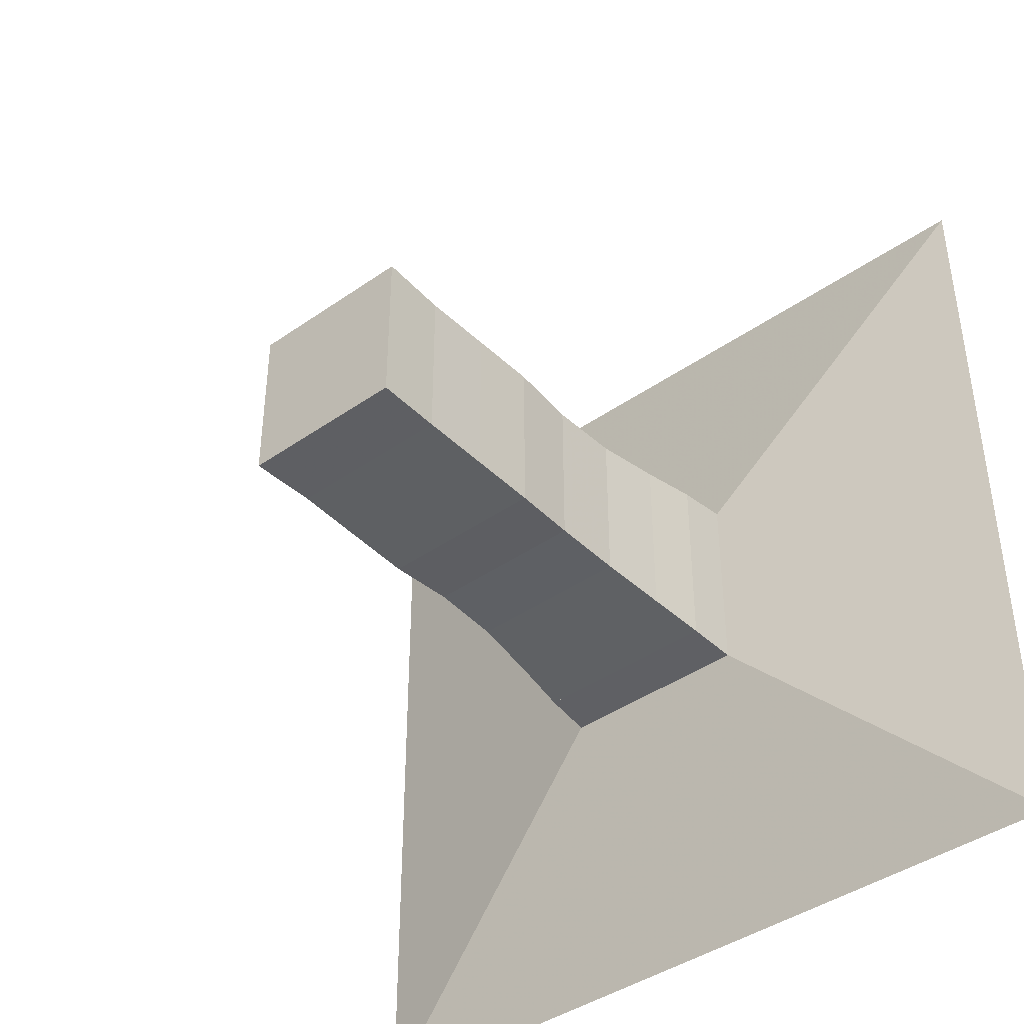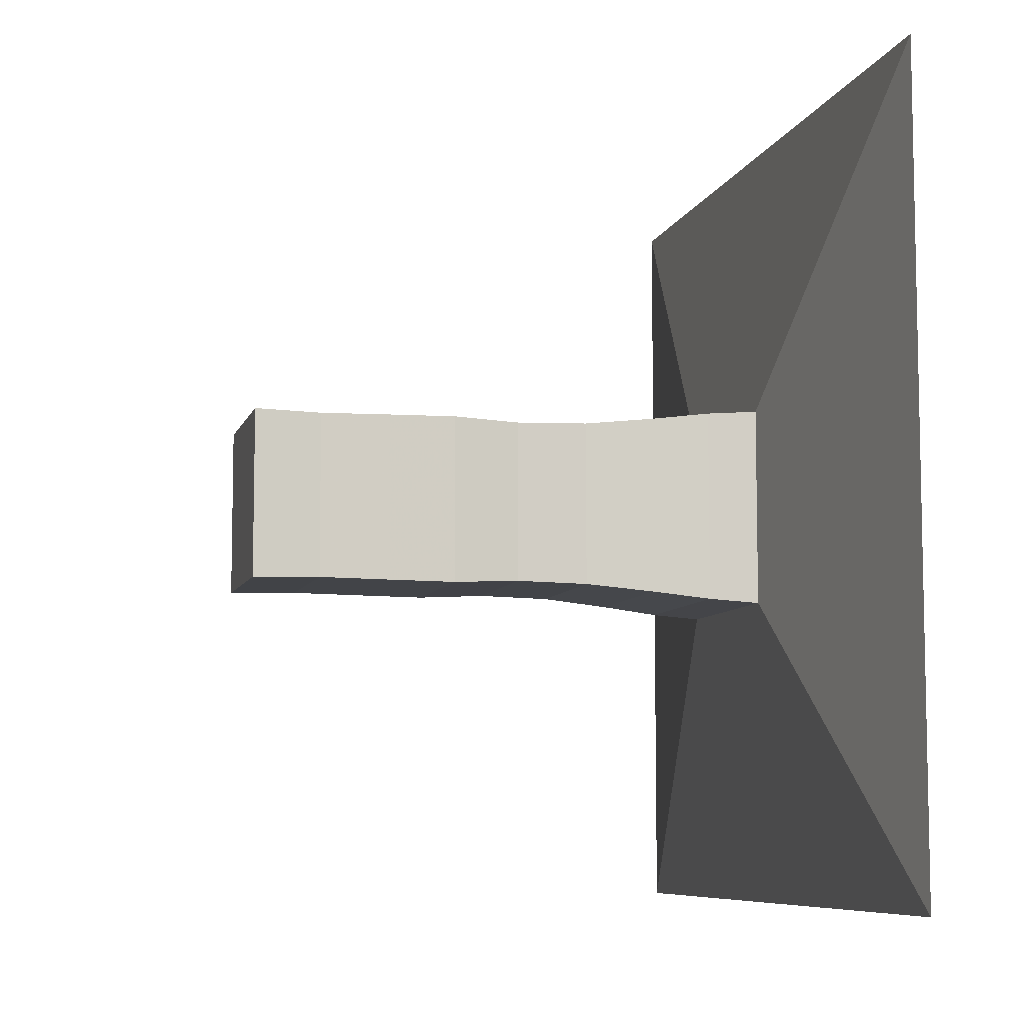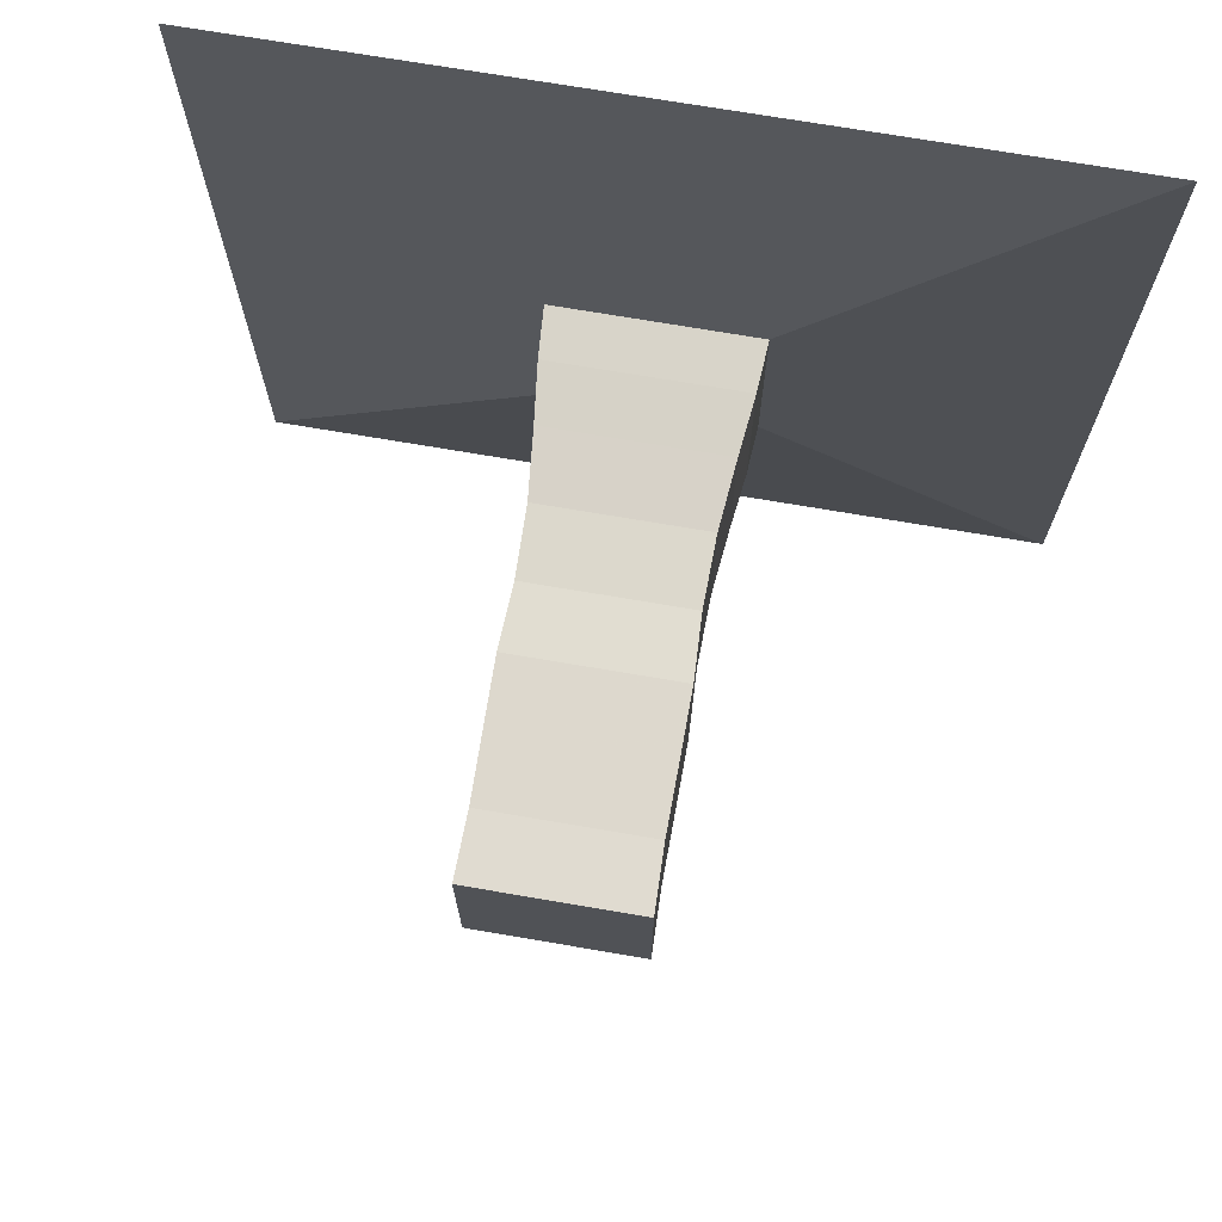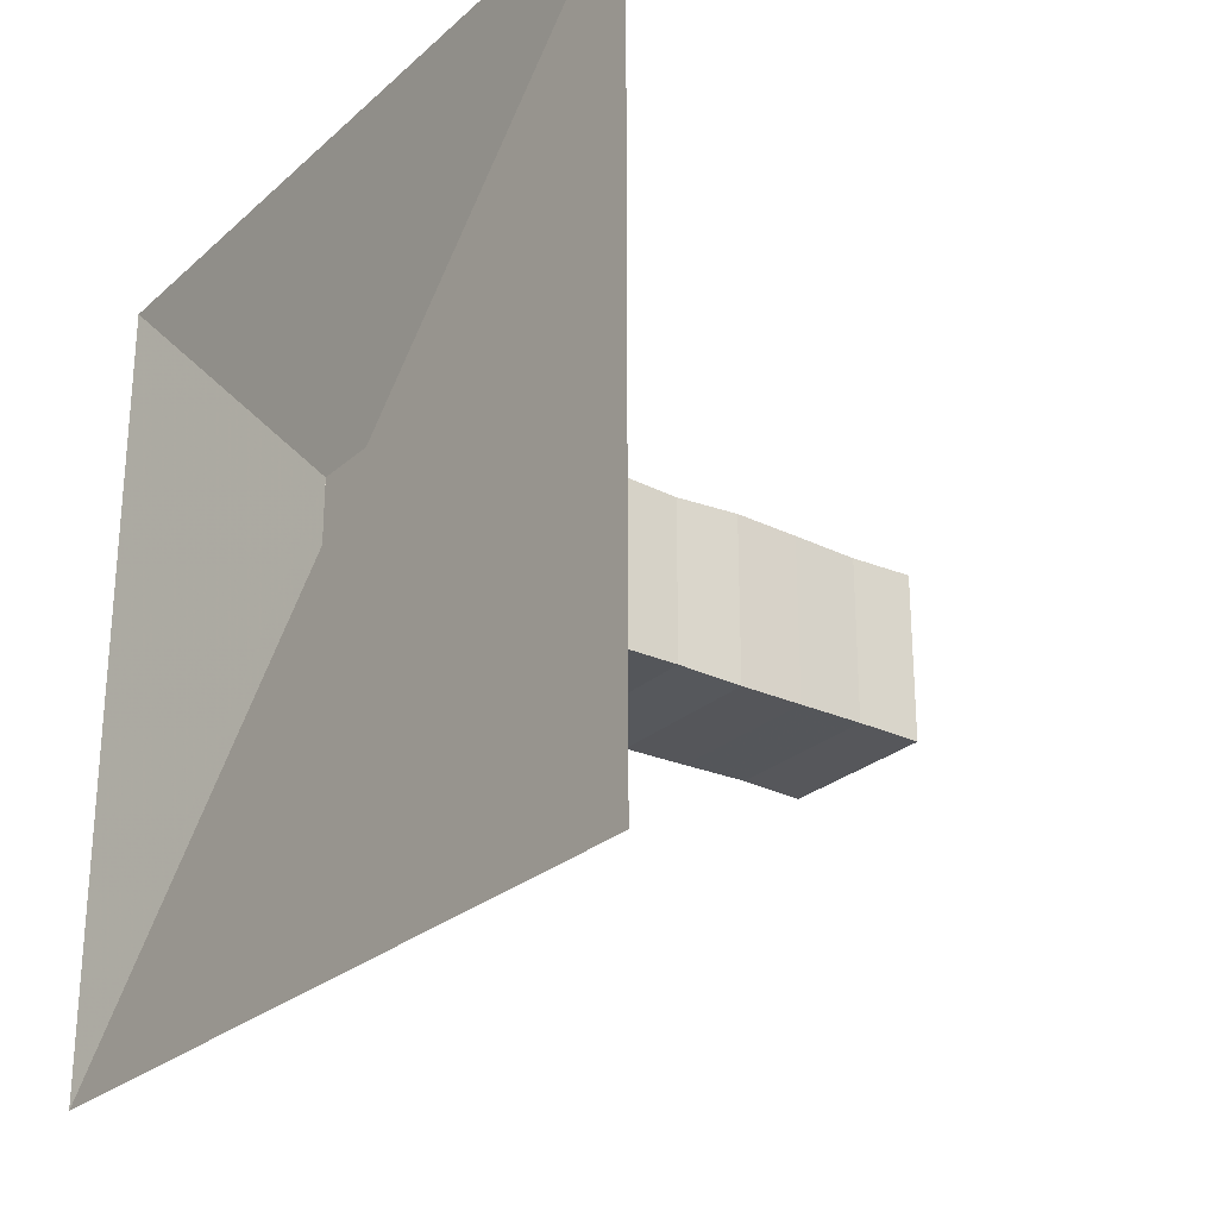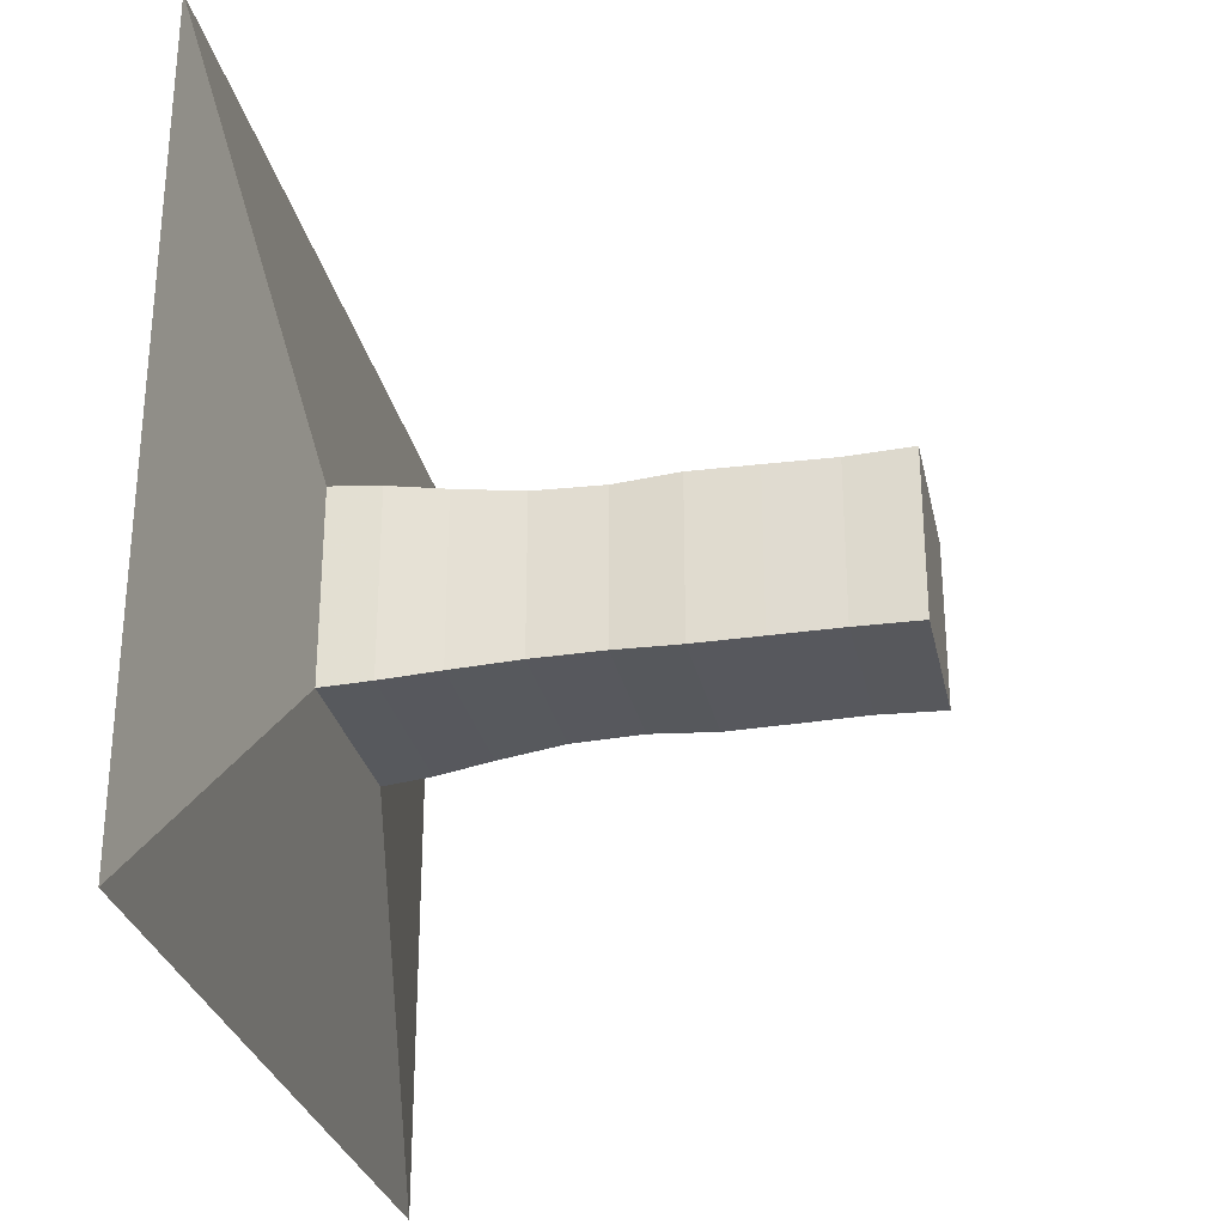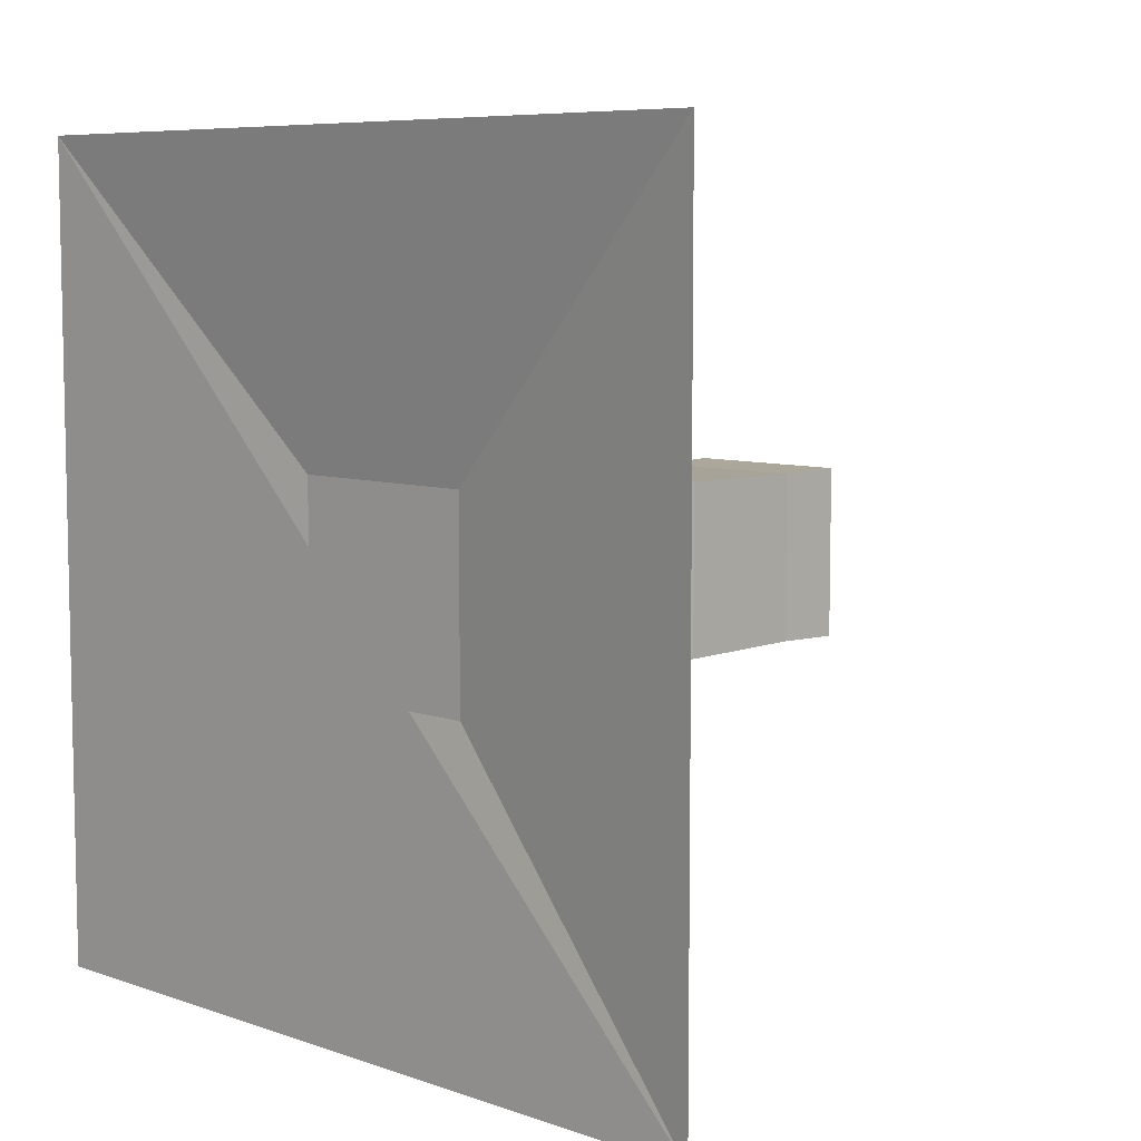
<metadata>
{"format":"obj","ext":"obj","renderer":"f3d","projection":"perspective","resolution":1024,"background":"white","views":[{"elev":-41.7,"azim":130.2,"up":"+Y"},{"elev":-7.6,"azim":166.1,"up":"+Z"},{"elev":71.4,"azim":99.7,"up":"+Z"},{"elev":-26.3,"azim":-36.3,"up":"+Z"},{"elev":-28.8,"azim":11.9,"up":"+Y"},{"elev":7.3,"azim":-45.4,"up":"+Y"}]}
</metadata>
<code>
v 0 -1 -1
v 0 -1 1
v 0 1 1
v 0 1 -1
v 0.1161 -0.2446 -0.2446
v 0.1161 -0.2446 0.2446
v 0.1161 0.2446 0.2446
v 0.1161 0.2446 -0.2446
v 0.2407 -0.2361 -0.2361
v 0.2407 -0.2361 0.2361
v 0.2407 0.2361 0.2361
v 0.2407 0.2361 -0.2361
v 0.3849 -0.2194 -0.2194
v 0.3849 -0.2194 0.2194
v 0.3849 0.2194 0.2194
v 0.3849 0.2194 -0.2194
v 0.5533 -0.2031 -0.2031
v 0.5533 -0.2031 0.2031
v 0.5533 0.2031 0.2031
v 0.5533 0.2031 -0.2031
v 0.7286 -0.199 -0.199
v 0.7286 -0.199 0.199
v 0.7286 0.199 0.199
v 0.7286 0.199 -0.199
v 0.8913 -0.2066 -0.2066
v 0.8913 -0.2066 0.2066
v 0.8913 0.2066 0.2066
v 0.8913 0.2066 -0.2066
v 1.057 -0.2047 -0.2047
v 1.057 -0.2047 0.2047
v 1.057 0.2047 0.2047
v 1.057 0.2047 -0.2047
v 1.227 -0.2023 -0.2023
v 1.227 -0.2023 0.2023
v 1.227 0.2023 0.2023
v 1.227 0.2023 -0.2023
v 1.39 -0.2063 -0.2063
v 1.39 -0.2063 0.2063
v 1.39 0.2063 0.2063
v 1.39 0.2063 -0.2063
f 1 2 4 5
f 5 6 7 8
f 5 6 2 1
f 6 7 3 2
f 7 8 4 3
f 8 5 1 4
f 9 10 11 12
f 9 10 6 5
f 10 11 7 6
f 11 12 8 7
f 12 9 5 8
f 13 14 15 16
f 13 14 10 9
f 14 15 11 10
f 15 16 12 11
f 16 13 9 12
f 17 18 19 20
f 17 18 14 13
f 18 19 15 14
f 19 20 16 15
f 20 17 13 16
f 21 22 23 24
f 21 22 18 17
f 22 23 19 18
f 23 24 20 19
f 24 21 17 20
f 25 26 27 28
f 25 26 22 21
f 26 27 23 22
f 27 28 24 23
f 28 25 21 24
f 29 30 31 32
f 29 30 26 25
f 30 31 27 26
f 31 32 28 27
f 32 29 25 28
f 33 34 35 36
f 33 34 30 29
f 34 35 31 30
f 35 36 32 31
f 36 33 29 32
f 37 38 39 40
f 37 38 34 33
f 38 39 35 34
f 39 40 36 35
f 40 37 33 36

</code>
